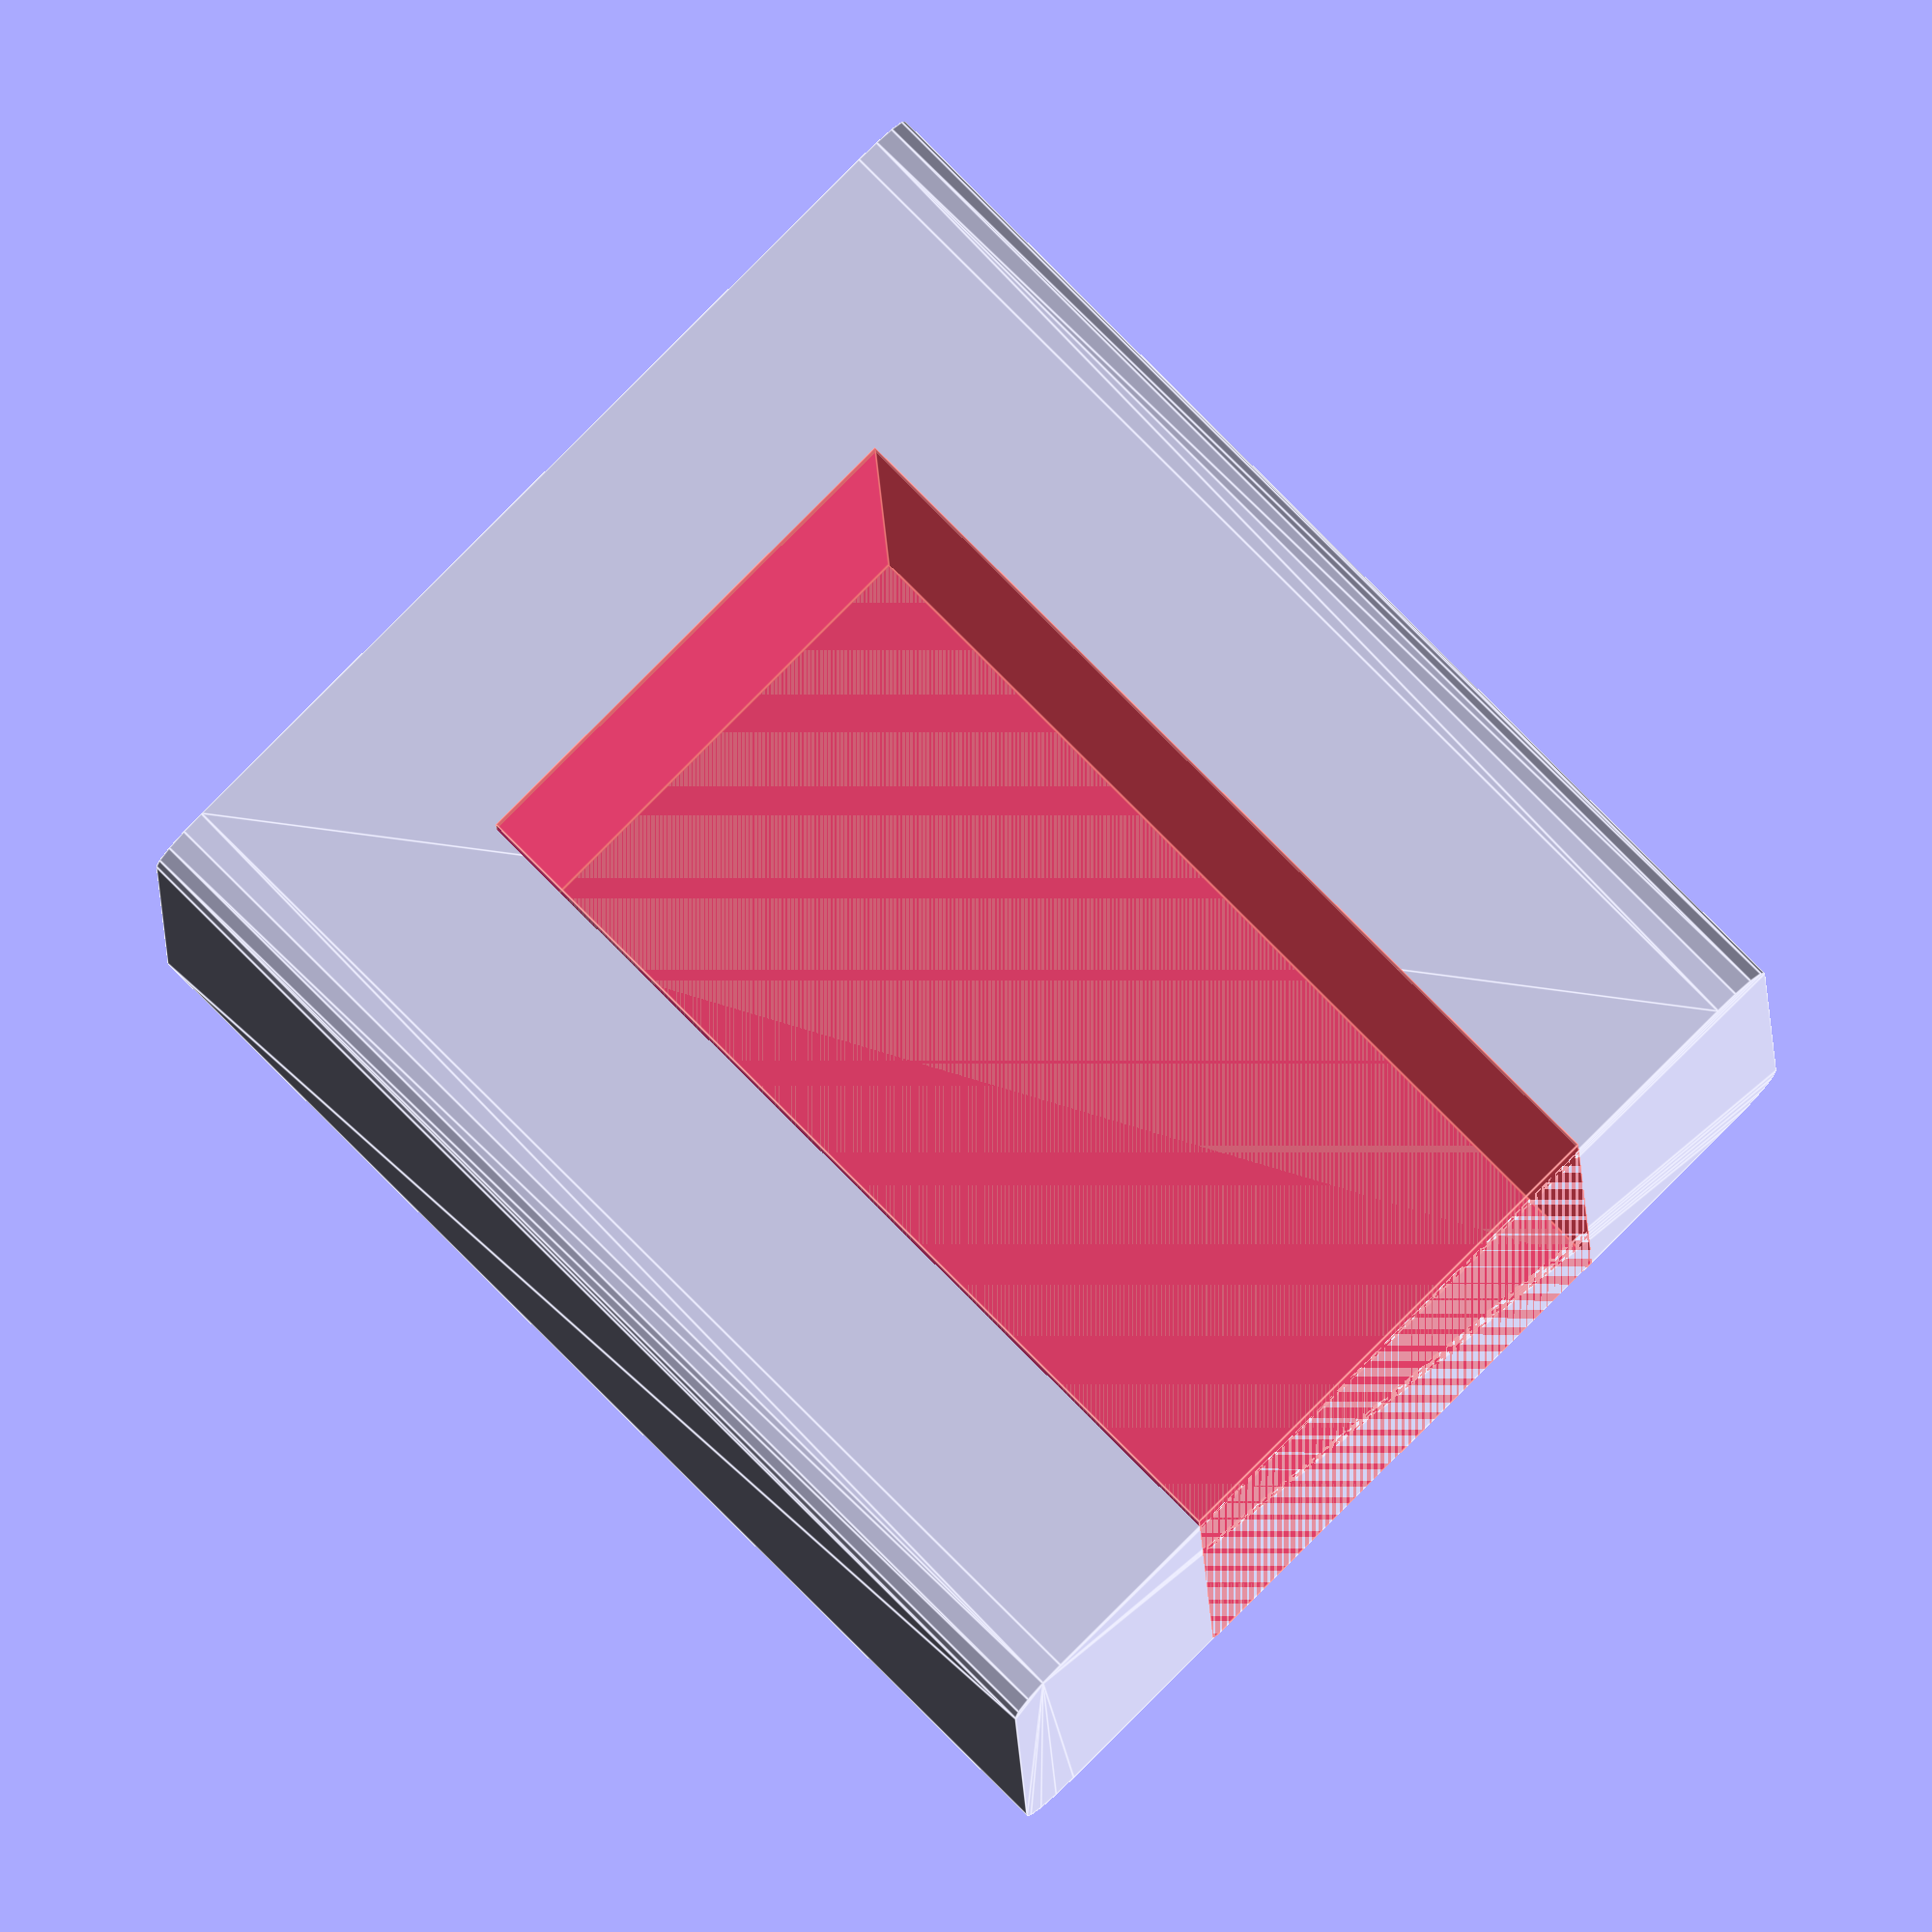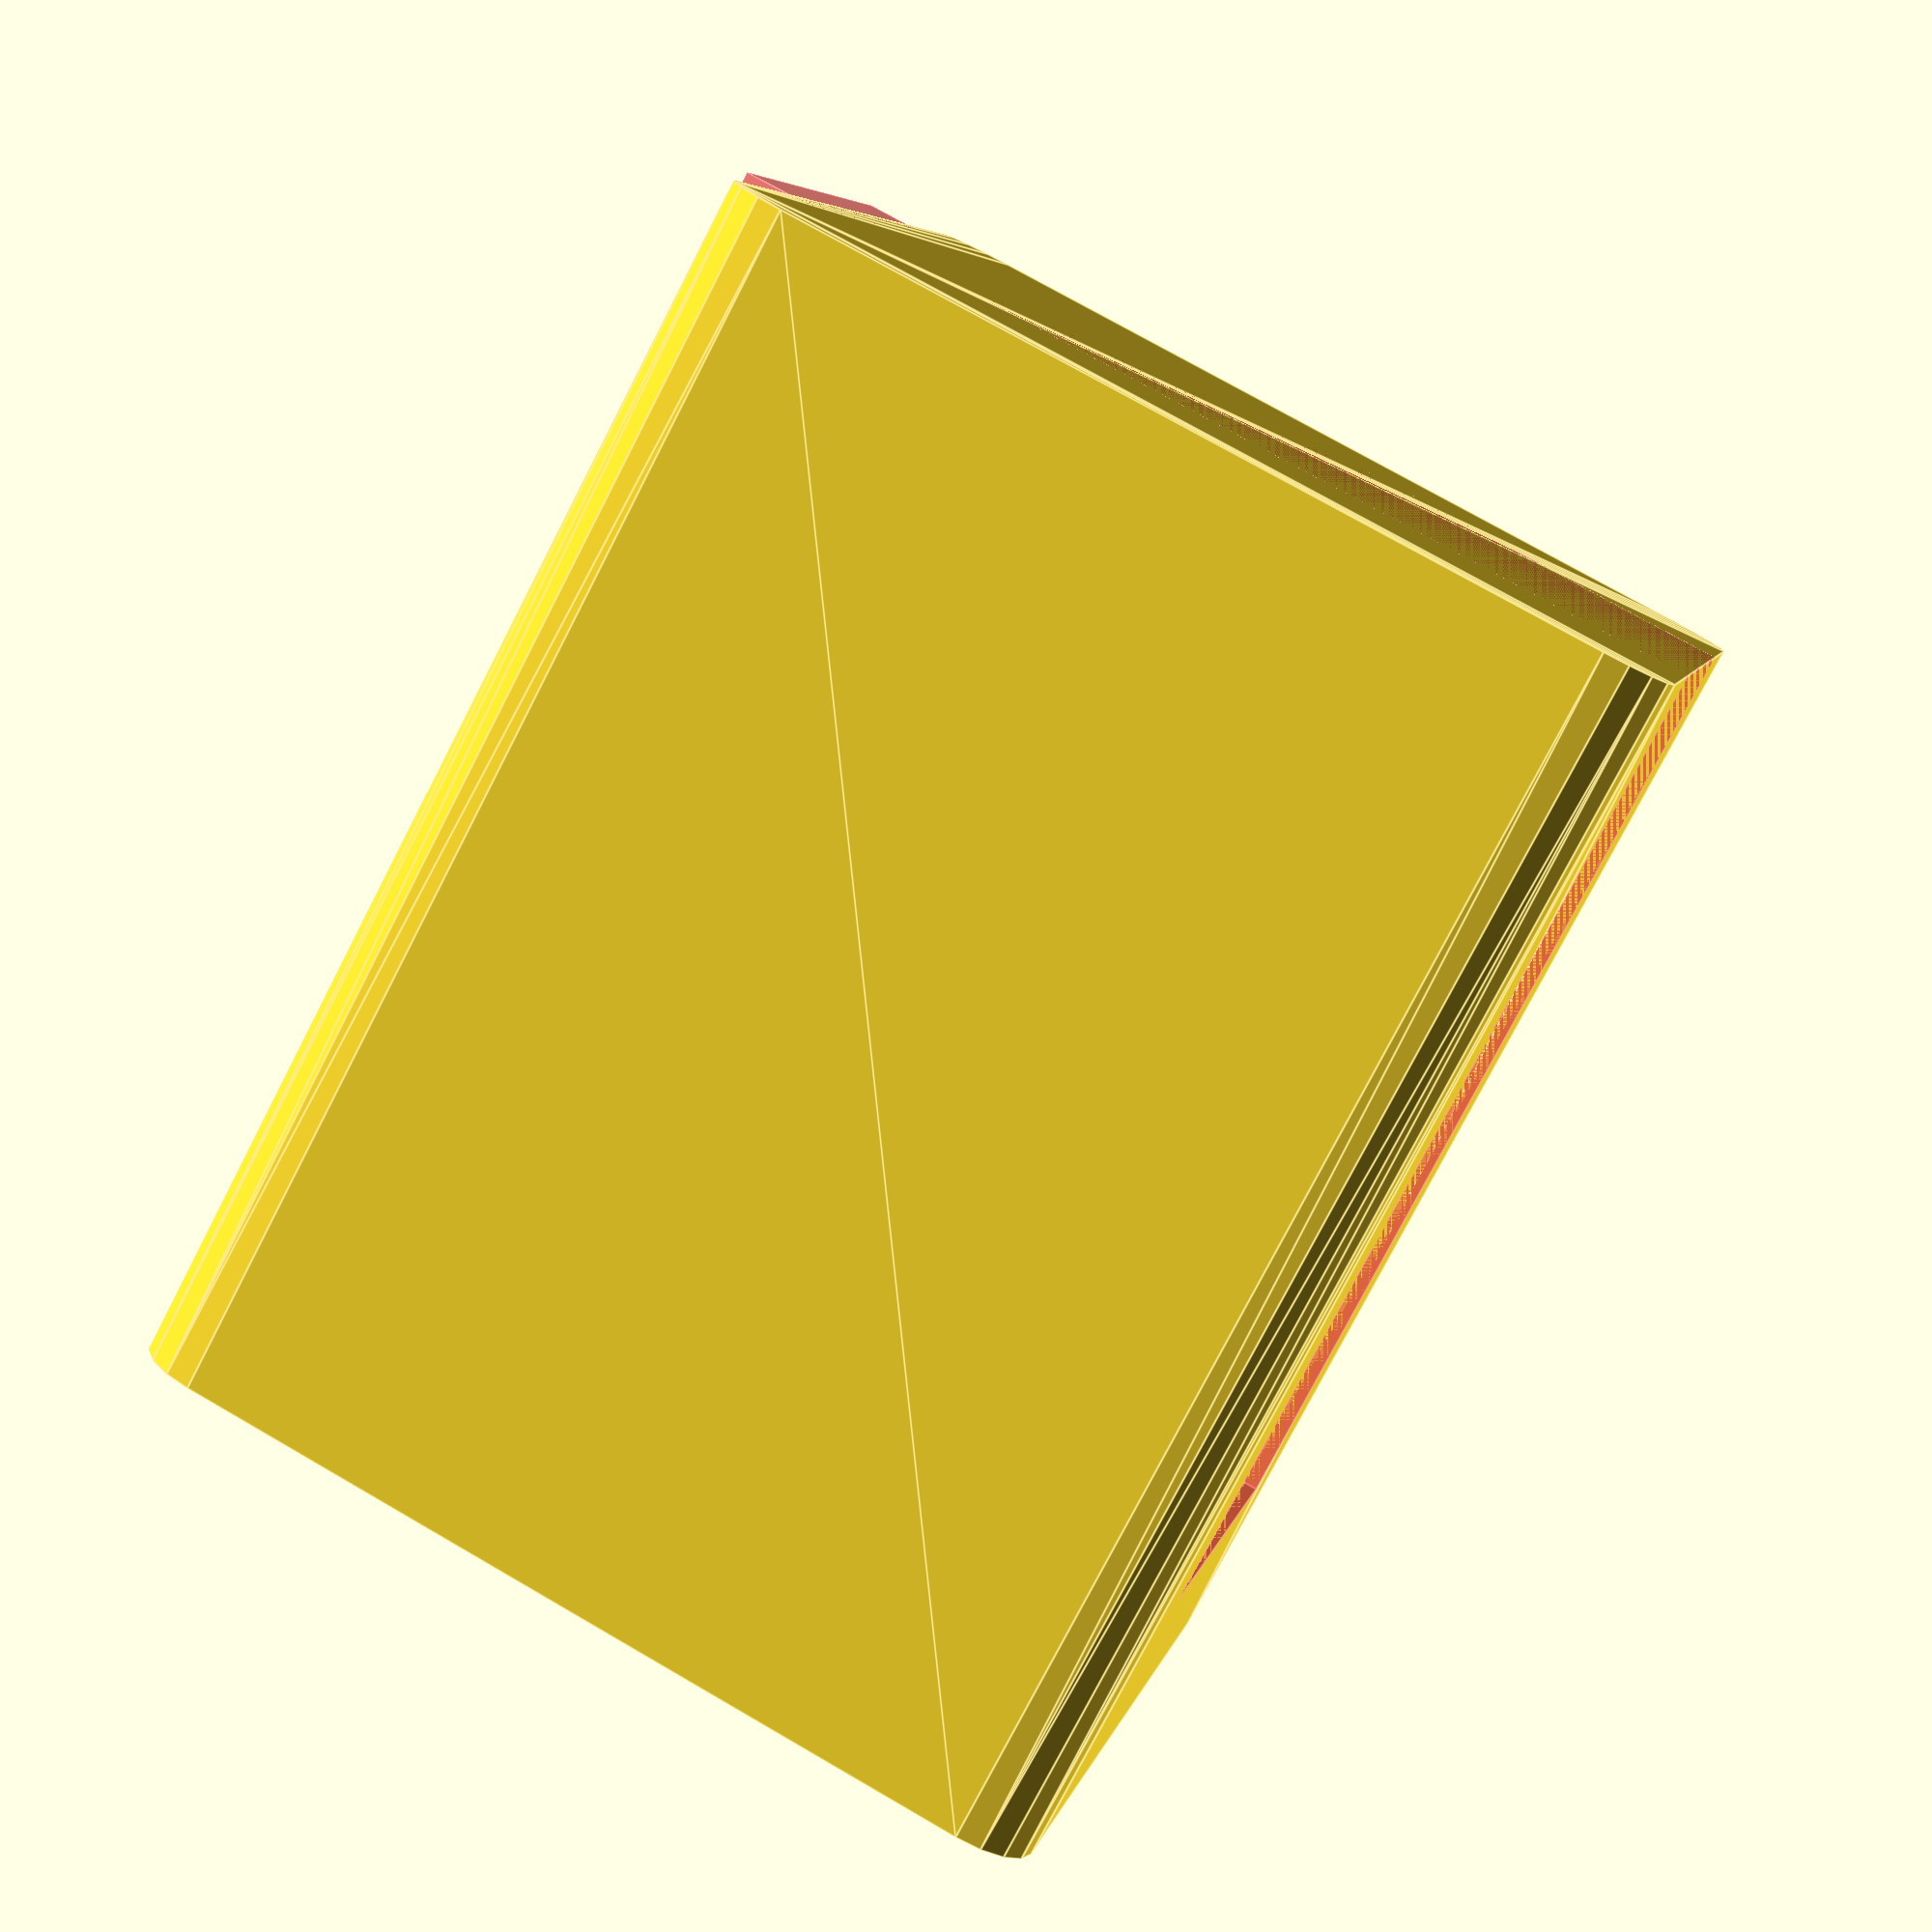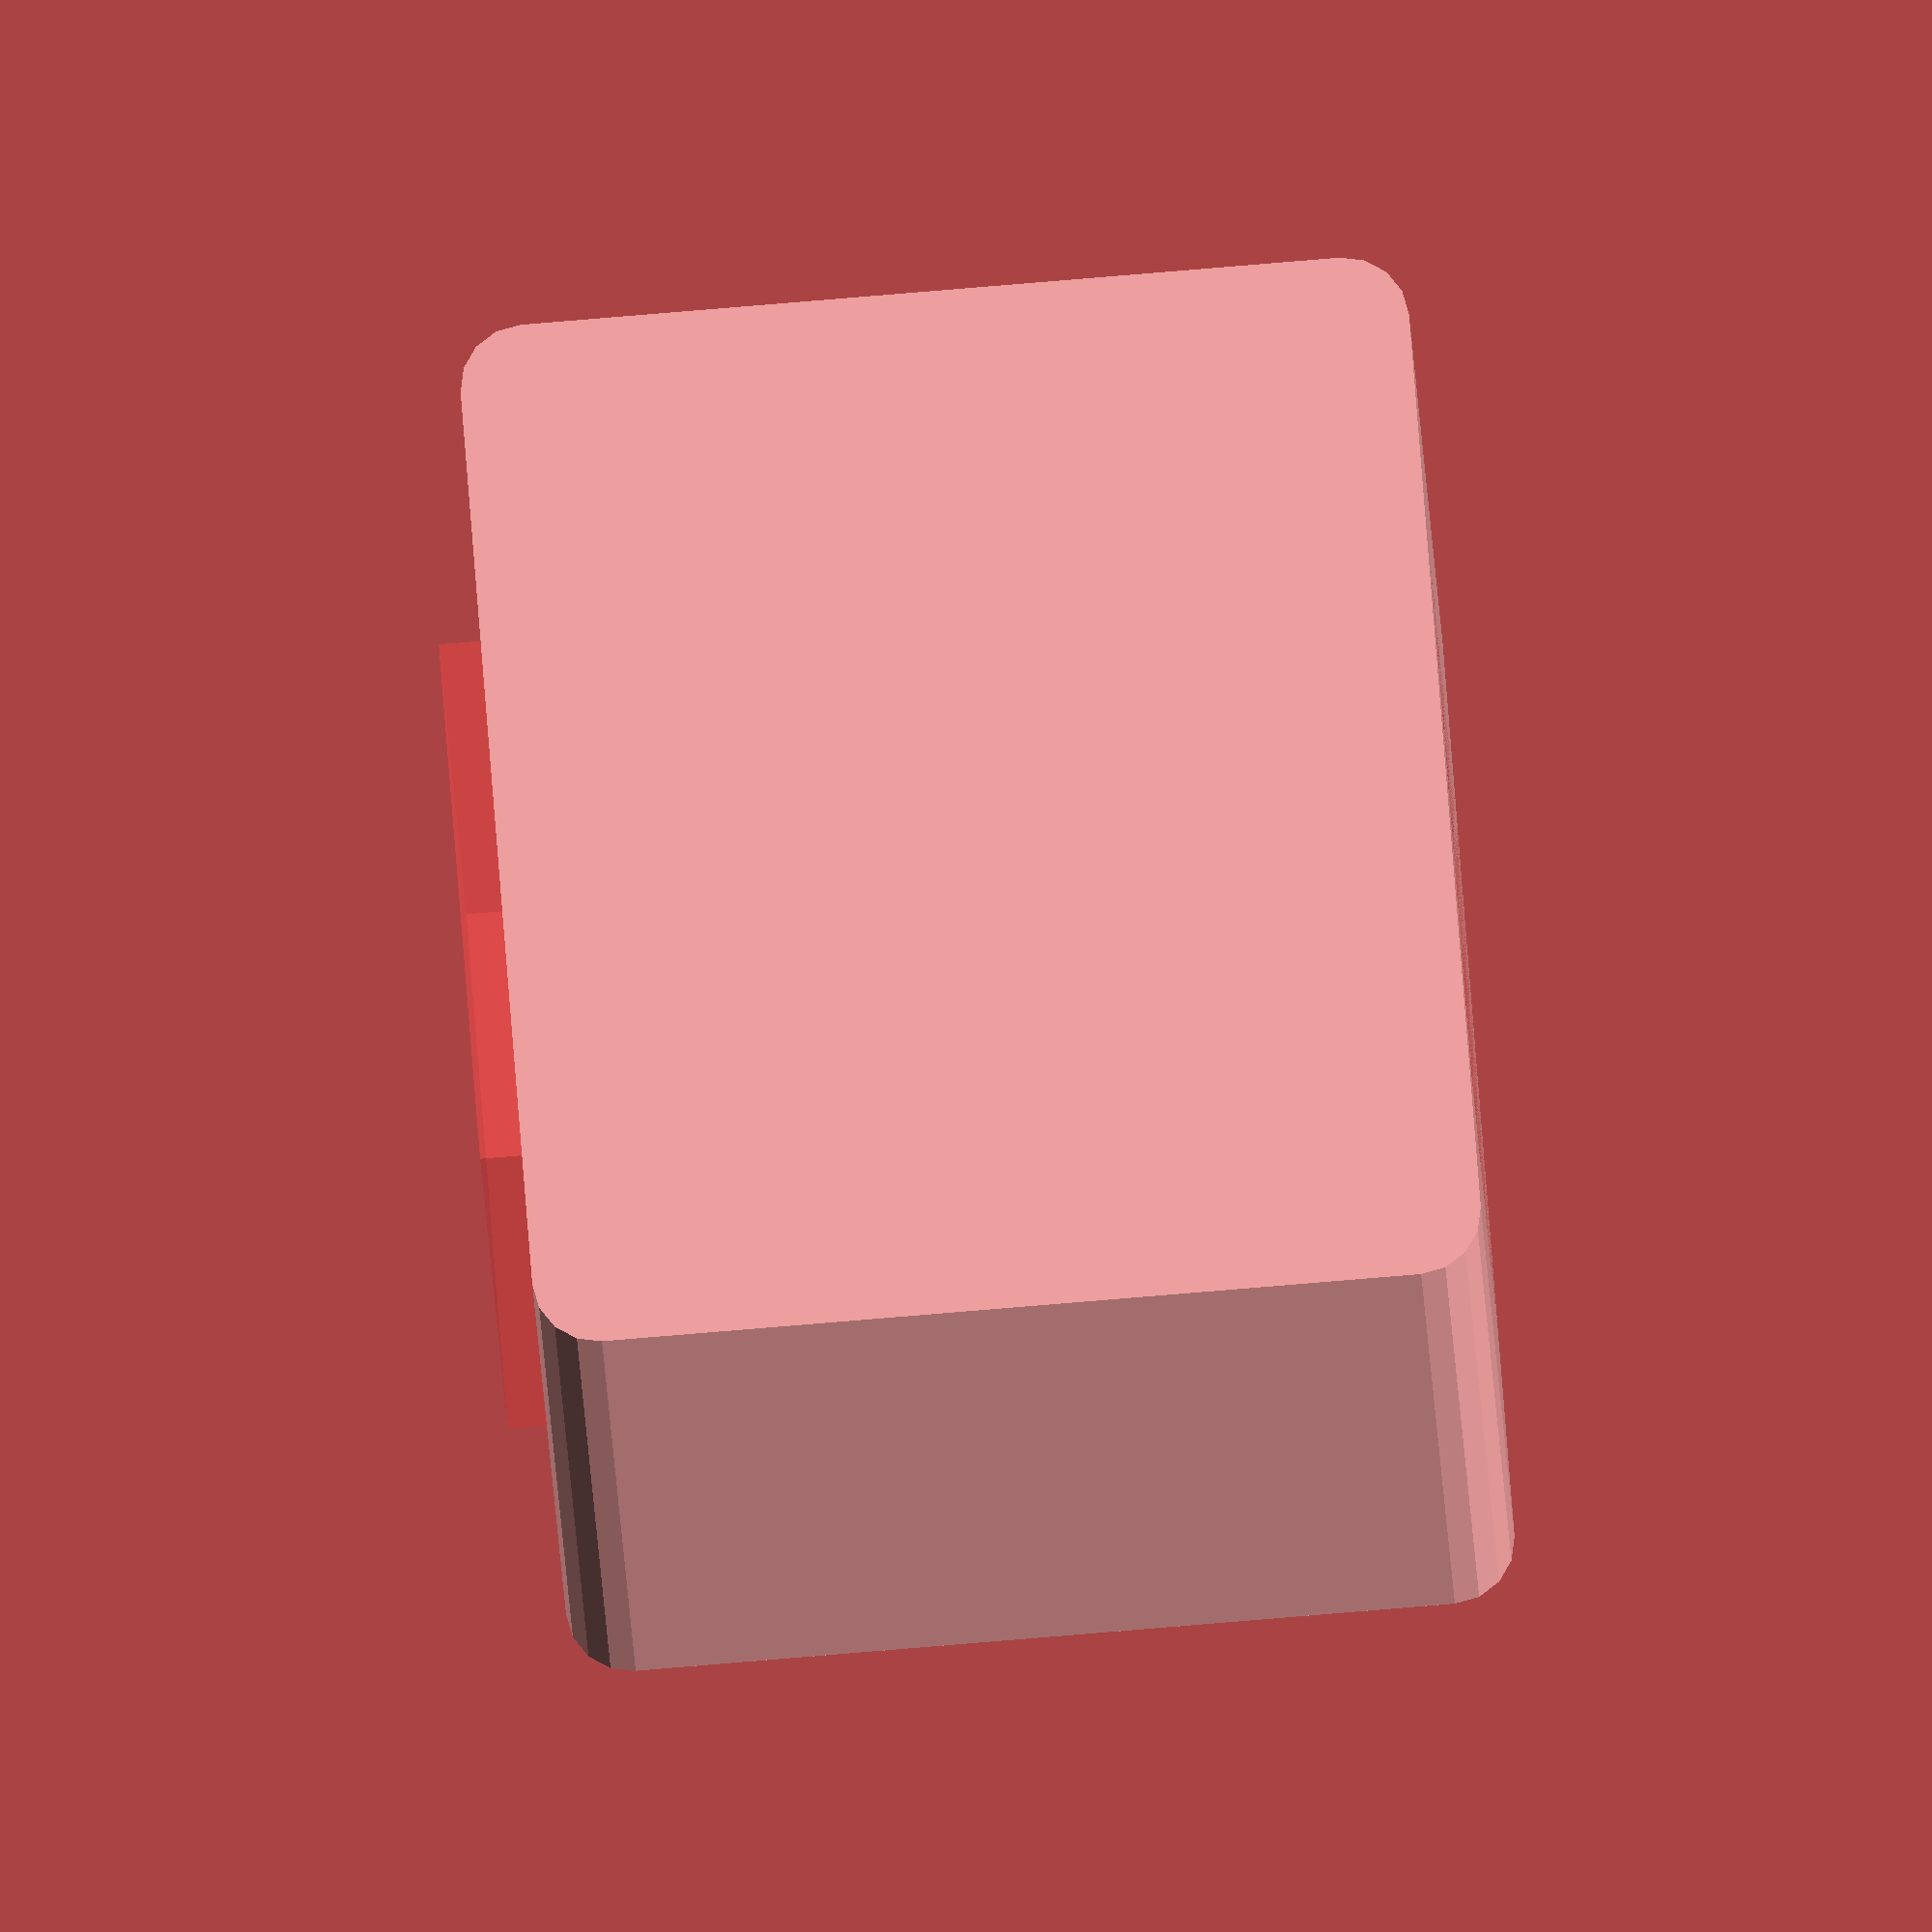
<openscad>
outer = [28,24.5,22];
softcorner=3;
servo=[23,12.4,23];

difference() {
    translate([0,softcorner/2,softcorner/2]) {
        minkowski() {
            cube(outer-[0,softcorner,softcorner]);
            rotate([0,90,0]) {
                cylinder(d=softcorner,h=0.1,$fn=16);
            }
        }
    }
    translate([0,(outer[1] - servo[1]) /2,0]) {
        #cube(servo);
    }
}
</openscad>
<views>
elev=186.8 azim=45.0 roll=179.2 proj=o view=edges
elev=105.0 azim=203.4 roll=60.0 proj=p view=edges
elev=86.0 azim=70.2 roll=94.7 proj=o view=solid
</views>
